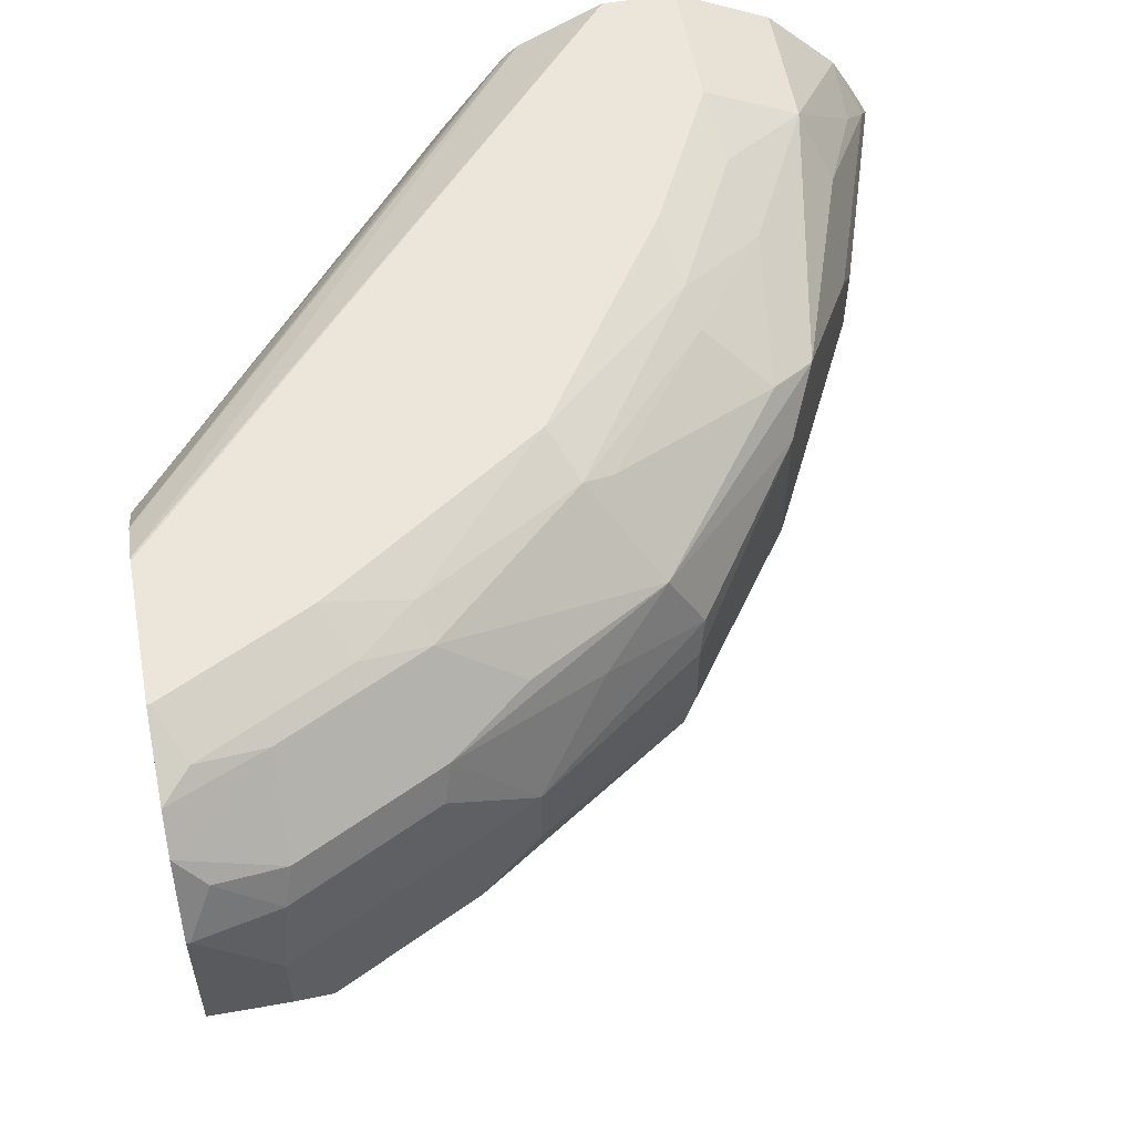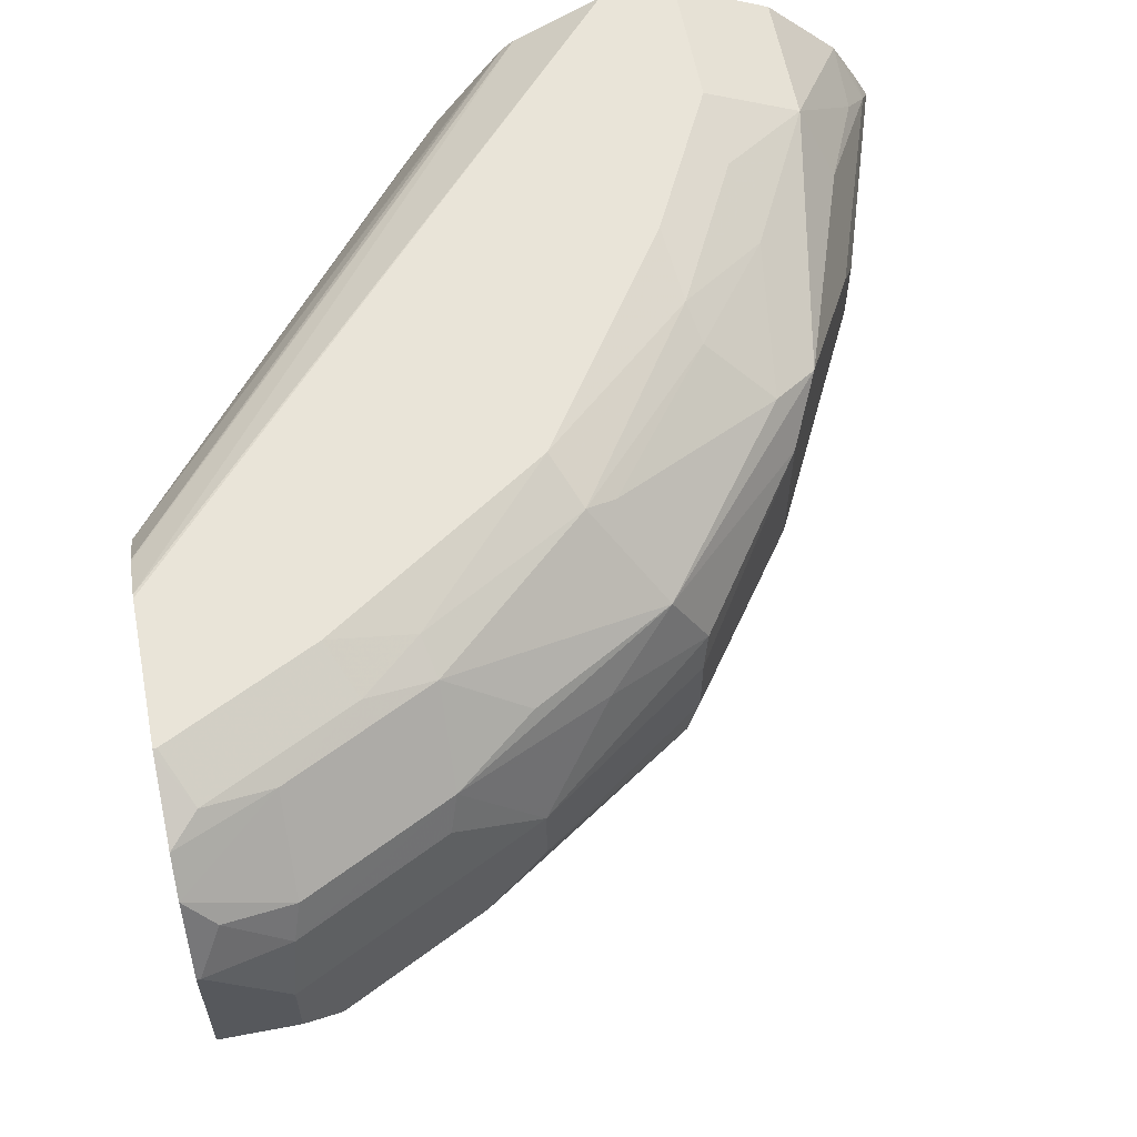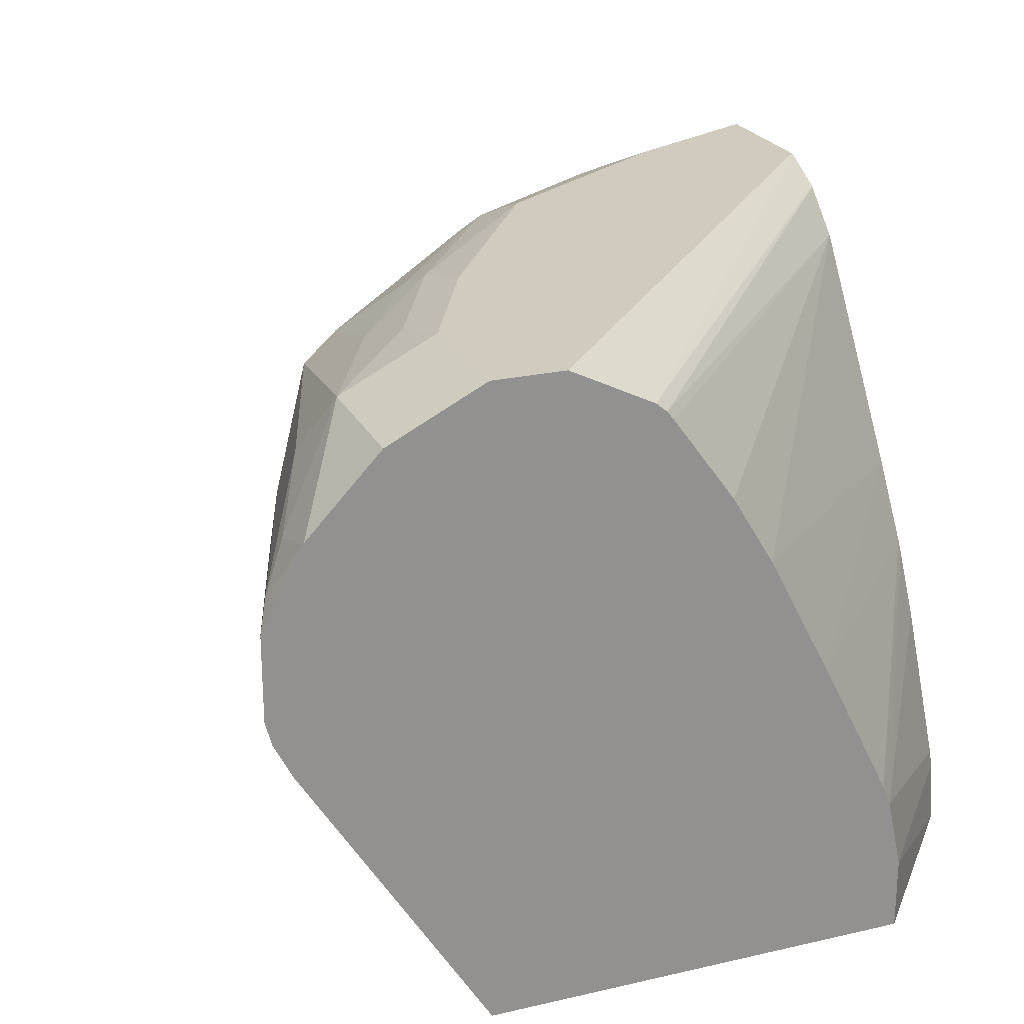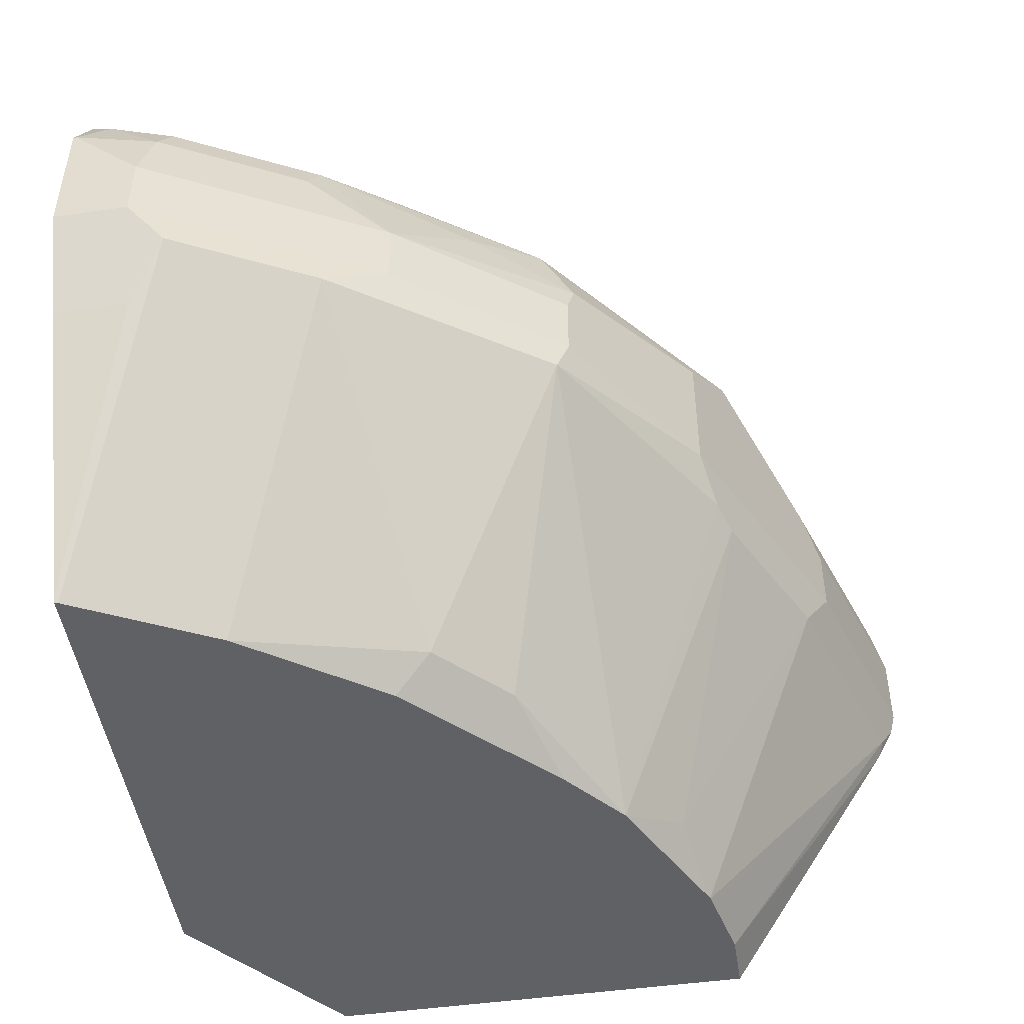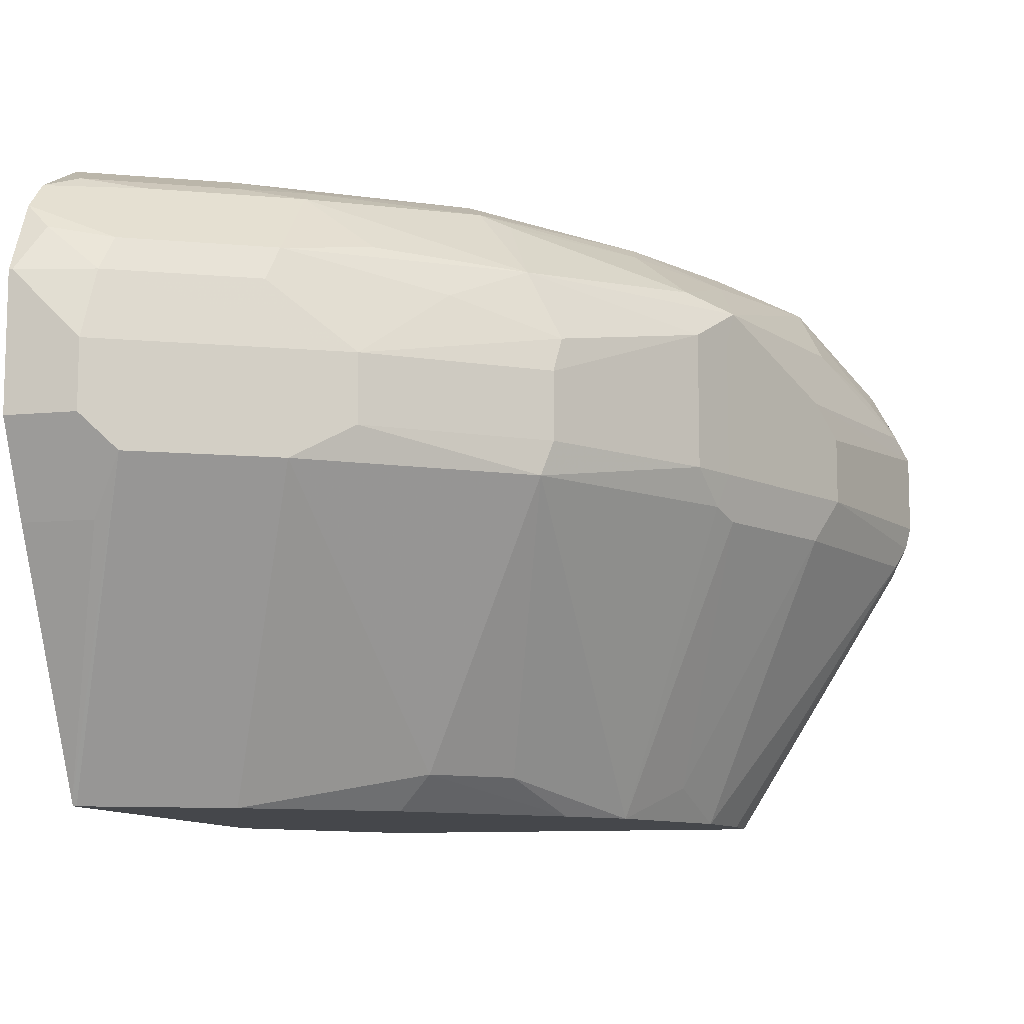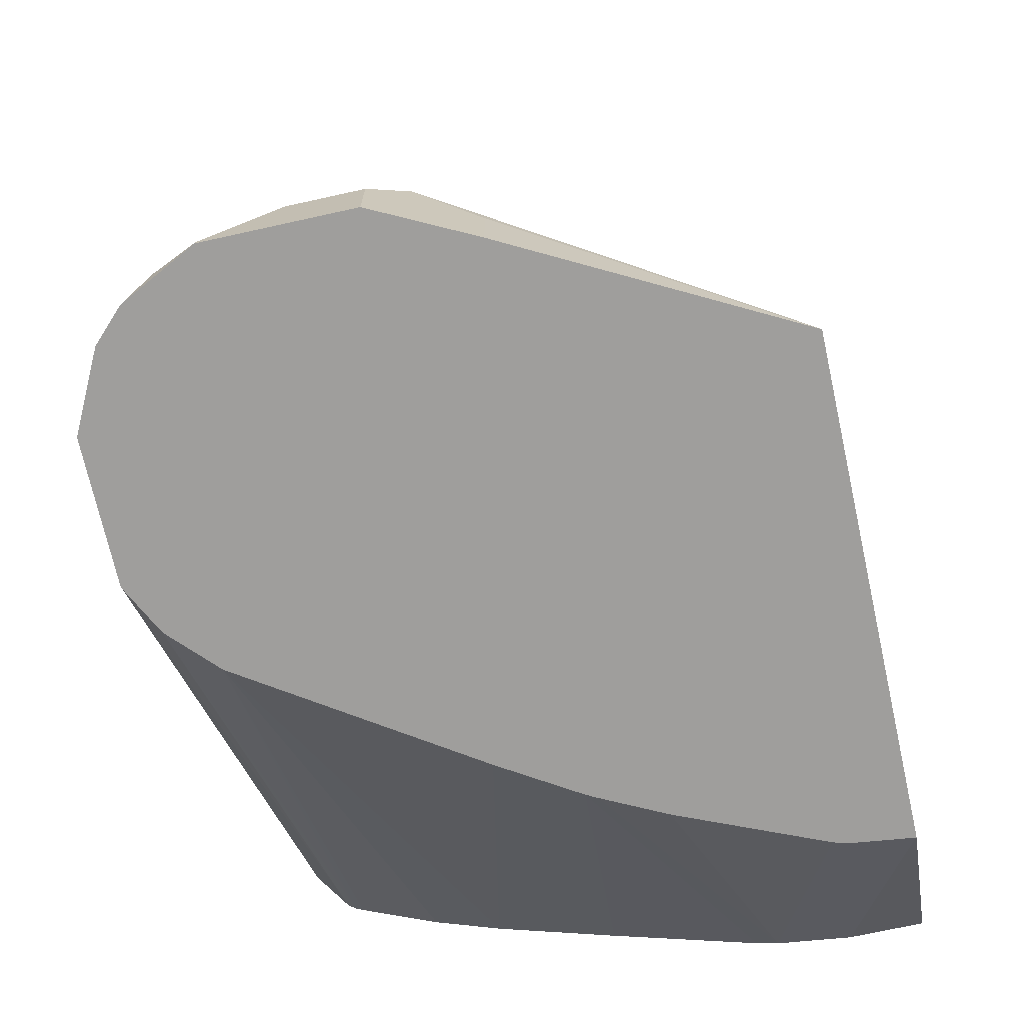
<metadata>
{"format":"obj","ext":"obj","renderer":"f3d","projection":"perspective","resolution":1024,"background":"white","views":[{"elev":56.3,"azim":79.6,"up":"+Z"},{"elev":60.2,"azim":79.0,"up":"+Z"},{"elev":23.6,"azim":-111.1,"up":"+Z"},{"elev":-48.5,"azim":98.9,"up":"+Z"},{"elev":-10.2,"azim":103.8,"up":"+Z"},{"elev":-70.9,"azim":102.5,"up":"+Y"}]}
</metadata>
<code>
v 0.07564 0.6604 0.6633
v 0.07564 0.6575 0.6516
v 0.07564 0.6604 0.704
v 0.1746 0.6284 0.6633
v 0.08146 0.6516 0.64
v 0.07564 0.6516 0.64
v 0.07564 0.6526 0.7195
v 0.08728 0.6545 0.7156
v 0.192 0.6196 0.7156
v 0.1746 0.6284 0.6982
v 0.2007 0.6109 0.6458
v 0.1862 0.6167 0.64
v 0.2677 0.5818 0.6633
v 0.256 0.5818 0.64
v 0.1045 0.5585 0.4885
v 0.07564 0.6487 0.6342
v 0.1438 0.5498 0.4885
v 0.07564 0.6402 0.7428
v 0.1048 0.6414 0.7331
v 0.1571 0.6196 0.7505
v 0.2618 0.5847 0.7505
v 0.2677 0.5818 0.7331
v 0.1833 0.5411 0.5062
v 0.1441 0.5497 0.4885
v 0.2909 0.5702 0.6633
v 0.2706 0.576 0.6458
v 0.2137 0.5149 0.4885
v 0.07564 0.5585 0.4885
v 0.07564 0.6051 0.7796
v 0.1396 0.6051 0.7796
v 0.2793 0.5629 0.7593
v 0.3665 0.4975 0.7505
v 0.2909 0.5702 0.7331
v 0.2095 0.5702 0.7796
v 0.3724 0.512 0.6633
v 0.3753 0.5062 0.6458
v 0.2139 0.5148 0.4885
v 0.07564 0.3598 0.4885
v 0.07564 0.5585 0.8029
v 0.1396 0.5585 0.8029
v 0.1746 0.5629 0.7942
v 0.2444 0.528 0.7942
v 0.2618 0.5323 0.7854
v 0.3316 0.48 0.7854
v 0.4014 0.3927 0.7854
v 0.4073 0.4306 0.7564
v 0.4014 0.4451 0.7505
v 0.3956 0.4655 0.7331
v 0.3665 0.5149 0.7156
v 0.3374 0.4655 0.7913
v 0.3724 0.512 0.6982
v 0.4305 0.4306 0.6633
v 0.4451 0.4015 0.6458
v 0.3229 0.4364 0.5062
v 0.288 0.4713 0.5062
v 0.2441 0.4889 0.4885
v 0.09294 0.3376 0.4885
v 0.07564 0.3462 0.4886
v 0.07564 0.5236 0.8029
v 0.2095 0.5236 0.8029
v 0.3142 0.4538 0.8029
v 0.384 0.3884 0.7942
v 0.4073 0.3608 0.7913
v 0.4364 0.3229 0.7854
v 0.4364 0.3927 0.7505
v 0.4305 0.4306 0.6982
v 0.4887 0.3142 0.6633
v 0.48 0.3317 0.6458
v 0.3621 0.3491 0.4885
v 0.362 0.3493 0.4885
v 0.3143 0.4187 0.4885
v 0.314 0.419 0.4885
v 0.2792 0.4539 0.4885
v 0.2442 0.4888 0.4885
v 0.128 0.3026 0.4885
v 0.158 0.2775 0.4885
v 0.07564 0.3462 0.5237
v 0.07564 0.5178 0.8
v 0.3489 0.2775 0.8025
v 0.3508 0.2775 0.8029
v 0.384 0.3491 0.8029
v 0.4422 0.2909 0.7913
v 0.4556 0.2775 0.7845
v 0.4704 0.2775 0.7698
v 0.4713 0.3229 0.7505
v 0.48 0.3186 0.7331
v 0.4451 0.3884 0.7331
v 0.4887 0.3142 0.6982
v 0.4887 0.2775 0.6633
v 0.4661 0.2775 0.618
v 0.4654 0.3142 0.6168
v 0.3984 0.2775 0.4905
v 0.397 0.2793 0.4885
v 0.158 0.2775 0.4888
v 0.3972 0.2775 0.4885
v 0.07564 0.3538 0.5586
v 0.1617 0.2775 0.5183
v 0.07564 0.4829 0.7825
v 0.3268 0.2775 0.7914
v 0.4189 0.2775 0.8029
v 0.4189 0.2793 0.8029
v 0.4207 0.2775 0.802
v 0.4887 0.2775 0.7331
v 0.4887 0.2793 0.7331
v 0.4771 0.2909 0.7564
v 0.4654 0.2775 0.6168
v 0.3971 0.2786 0.4885
v 0.07564 0.3578 0.5687
v 0.1637 0.2775 0.5254
v 0.1929 0.2775 0.5935
v 0.2077 0.2775 0.623
v 0.07564 0.4775 0.778
v 0.3255 0.2775 0.7907
v 0.07564 0.3927 0.6386
v 0.2106 0.2775 0.6284
v 0.07564 0.4742 0.7738
v 0.3033 0.2775 0.7698
v 0.07564 0.4236 0.6982
v 0.2335 0.2775 0.665
v 0.07564 0.444 0.7322
v 0.07564 0.4287 0.7067
f 61 81 62
f 59 79 80
f 59 78 79
f 58 94 77
f 58 76 94
f 55 74 56
f 57 75 58
f 54 73 74
f 54 74 55
f 62 81 63
f 58 75 76
f 63 81 101
f 66 86 88
f 63 82 64
f 64 82 83
f 64 83 84
f 64 84 85
f 64 85 65
f 65 85 86
f 65 86 87
f 65 87 66
f 66 87 86
f 67 88 104
f 67 104 103
f 54 72 73
f 63 101 82
f 54 71 72
f 40 42 41
f 53 70 54
f 39 101 81
f 39 81 61
f 39 61 60
f 39 60 40
f 40 60 42
f 67 103 89
f 42 61 50
f 42 50 43
f 42 60 61
f 43 50 44
f 45 62 63
f 45 63 64
f 45 64 65
f 45 65 46
f 45 50 62
f 46 65 47
f 47 65 48
f 48 65 66
f 48 66 49
f 49 66 51
f 50 61 62
f 52 66 88
f 52 88 67
f 52 67 68
f 52 68 53
f 53 68 69
f 53 69 70
f 54 70 71
f 67 89 68
f 76 109 97
f 68 90 91
f 84 105 85
f 85 105 86
f 86 105 104
f 86 104 88
f 90 106 91
f 91 106 92
f 92 95 107
f 92 107 93
f 96 97 109
f 96 109 110
f 96 110 111
f 96 111 108
f 84 104 105
f 98 112 113
f 100 102 101
f 108 111 115
f 108 115 114
f 112 116 117
f 112 117 113
f 114 115 119
f 114 119 118
f 116 120 117
f 117 120 121
f 117 121 118
f 117 118 119
f 39 100 101
f 98 113 99
f 84 103 104
f 82 102 83
f 82 101 102
f 68 91 92
f 68 92 93
f 68 93 69
f 76 95 92
f 76 92 106
f 76 106 90
f 76 90 89
f 76 89 103
f 76 103 84
f 76 84 83
f 76 83 102
f 76 102 100
f 76 100 80
f 76 80 79
f 76 79 99
f 76 99 113
f 76 113 117
f 76 117 119
f 76 119 115
f 76 115 111
f 76 111 110
f 76 110 109
f 76 97 94
f 77 94 97
f 77 97 96
f 78 98 79
f 79 98 99
f 68 89 90
f 39 80 100
f 10 21 22
f 38 57 58
f 4 12 5
f 4 10 22
f 4 22 13
f 4 13 14
f 4 14 11
f 5 15 16
f 5 16 6
f 5 12 17
f 5 17 15
f 7 18 8
f 8 18 19
f 8 19 20
f 4 11 12
f 8 20 9
f 9 21 10
f 39 59 80
f 11 14 12
f 12 23 24
f 12 24 17
f 12 14 23
f 13 22 33
f 13 33 25
f 13 25 26
f 13 26 14
f 14 26 27
f 14 27 23
f 9 20 21
f 15 28 16
f 3 9 10
f 3 7 8
f 1 2 6
f 1 6 16
f 1 16 28
f 1 28 38
f 1 38 58
f 1 58 77
f 1 77 96
f 1 96 108
f 1 108 114
f 1 114 118
f 1 118 121
f 1 121 120
f 3 8 9
f 1 120 116
f 1 112 98
f 1 98 78
f 1 78 59
f 1 59 39
f 1 39 29
f 1 29 18
f 1 18 7
f 1 7 3
f 1 3 10
f 1 10 4
f 1 4 2
f 2 4 5
f 1 116 112
f 15 17 24
f 2 5 6
f 15 27 37
f 27 36 37
f 29 39 40
f 29 40 30
f 30 40 41
f 30 41 42
f 30 42 34
f 31 43 44
f 31 44 32
f 31 34 43
f 32 45 46
f 32 46 47
f 32 47 48
f 26 36 27
f 32 49 33
f 32 50 45
f 33 49 51
f 34 42 43
f 35 51 66
f 35 66 52
f 35 52 36
f 36 52 53
f 36 53 54
f 36 54 55
f 36 55 37
f 37 55 56
f 15 24 27
f 32 44 50
f 25 36 26
f 32 48 49
f 25 51 35
f 15 37 56
f 25 35 36
f 15 56 74
f 15 74 73
f 15 73 72
f 15 72 71
f 15 71 70
f 15 70 69
f 15 69 93
f 15 107 95
f 15 95 76
f 15 76 75
f 15 75 57
f 15 57 38
f 15 93 107
f 15 38 28
f 25 33 51
f 23 27 24
f 21 34 31
f 21 30 34
f 21 32 33
f 21 33 22
f 20 30 21
f 19 30 20
f 18 30 19
f 18 29 30
f 21 31 32

</code>
